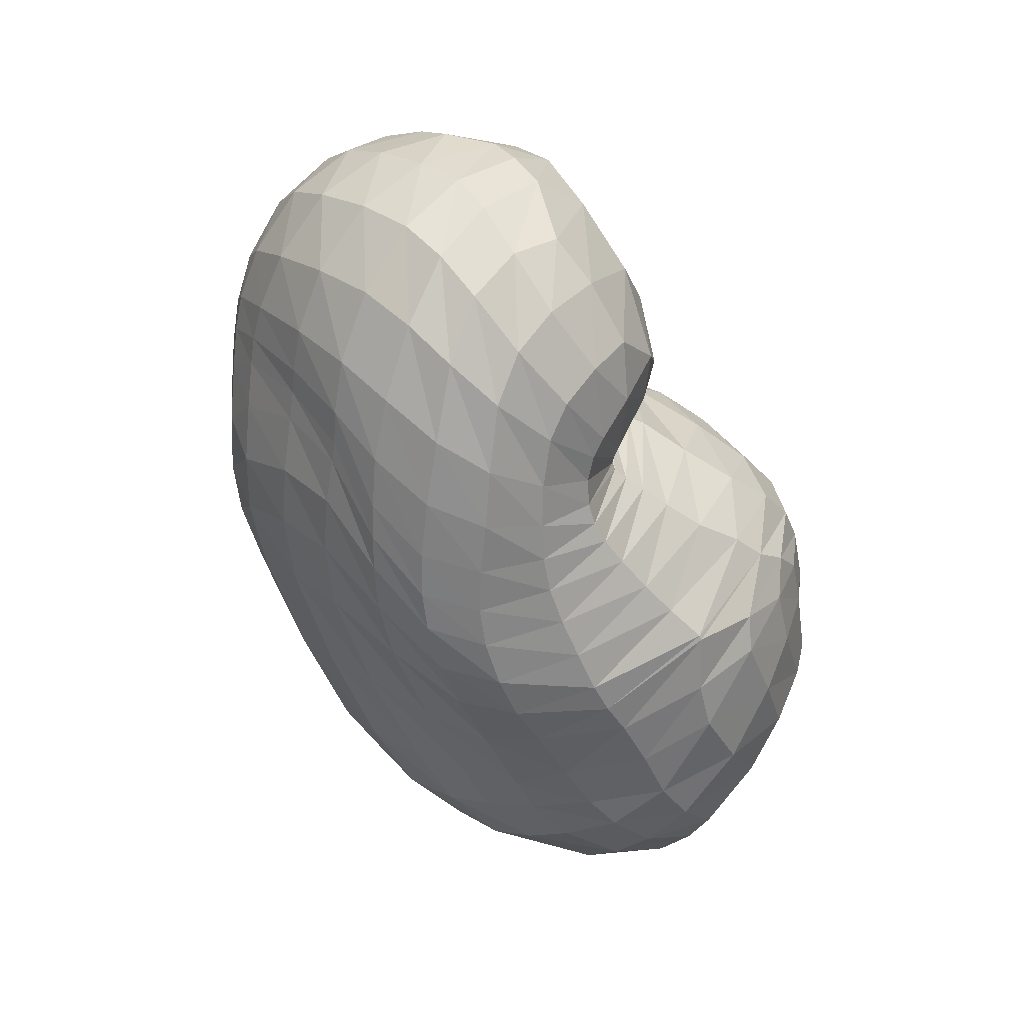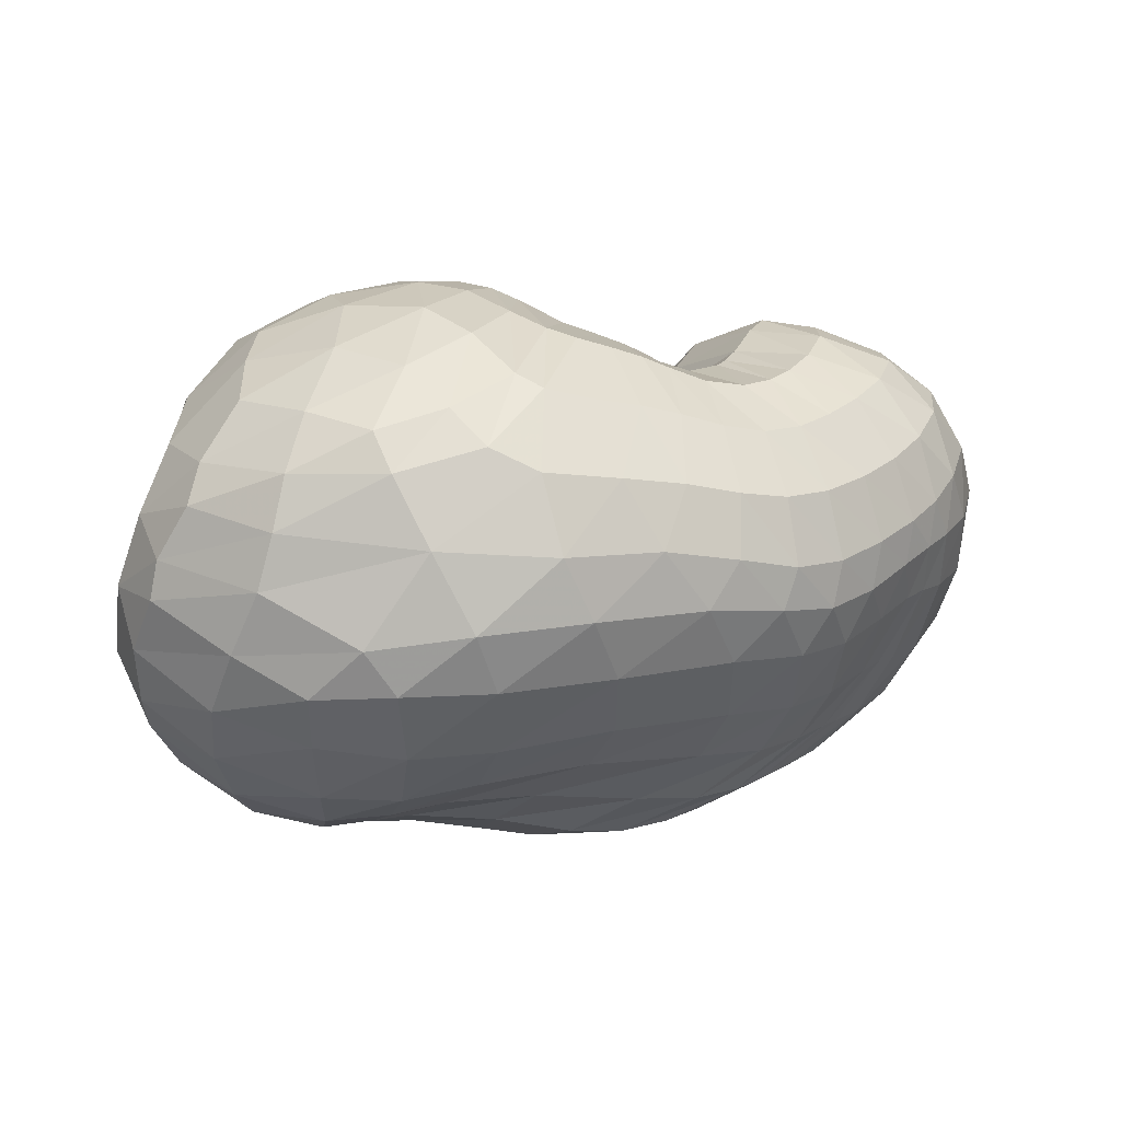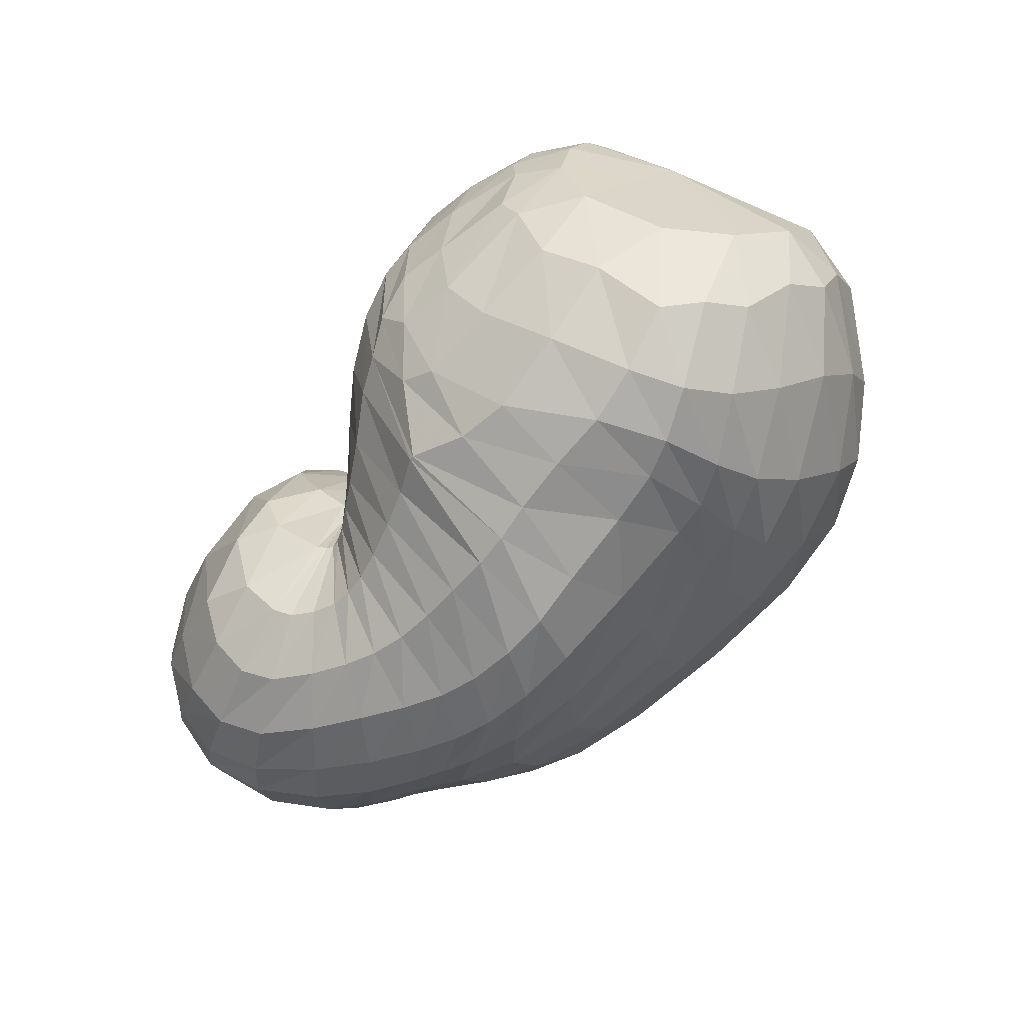
<metadata>
{"format":"obj","ext":"obj","renderer":"f3d","projection":"perspective","resolution":1024,"background":"white","views":[{"elev":-50.7,"azim":108.6,"up":"+Z"},{"elev":9.7,"azim":-22.6,"up":"+Z"},{"elev":-63.6,"azim":-133.8,"up":"+Z"}]}
</metadata>
<code>
v 67.37 153.4 150.2
v 102.5 187.1 178.6
v 144.8 185.6 192.3
v 191.3 170.9 189.5
v 218.2 159.3 170.6
v 233.8 144.4 165.4
v 240.6 138.8 159
v 239.3 135.3 158.8
v 239.5 138.6 161.2
v 254.9 151.2 185.7
v 302.4 158.9 178.4
v 100.4 173.7 193
v 148.3 161.9 216.4
v 186.8 144.4 218.2
v 98.72 147.5 210.4
v 151.9 131.8 230.9
v 177.3 108.3 229.4
v 199.3 97.57 217.8
v 216 84.11 211
v 228.1 81.04 204.8
v 248.7 78.67 203.1
v 257.4 82.81 207.3
v 276.3 98.85 216.6
v 97.72 115.9 216.1
v 142.4 77.23 225.4
v 81.22 80.01 197.5
v 111.3 36.66 191.1
v 159 39.51 206.7
v 181.3 30.43 198.6
v 211 27.98 192.9
v 241.1 28.23 186
v 269.2 36.41 189.7
v 296.8 51.48 199
v 317 85.32 204.7
v 61.27 70.49 166
v 123 17.55 155.8
v 195 5.344 153
v 243.6 8.785 144.4
v 281.4 21.47 148.6
v 310.2 35.17 158.6
v 336.4 61.19 172.5
v 346.3 106.1 178.7
v 50.64 78.49 135.4
v 89.41 37.39 108.6
v 143.8 15.96 110.4
v 224 14.57 114
v 271.5 26.58 114.2
v 303.8 41.24 124.6
v 323.8 53.12 125.8
v 353.6 87.62 136.4
v 350.3 130.7 159.2
v 51.27 99.06 98.78
v 100.7 64.17 69.55
v 149.3 48.62 72.72
v 228 46.6 75.11
v 273.7 61.9 73.39
v 294.8 72.95 75.32
v 321.8 85.77 80.86
v 350.8 118.6 104.1
v 343.8 153.8 140.6
v 69.08 122.7 70.46
v 111.2 96.46 50.11
v 139 85.91 53.98
v 196.4 83.62 42.66
v 233.7 85.33 41.67
v 261.4 93.16 46.27
v 298.2 111.6 55.11
v 332.8 136.4 79.83
v 328.8 163.4 106.8
v 87.81 146.6 62.54
v 126.2 138.5 45.87
v 165.1 135 42.71
v 189.4 131.3 40.86
v 218.7 129 45.18
v 244.3 130.6 49.38
v 269.1 138.7 56.1
v 291.2 154.1 67.03
v 291.2 174.8 93.24
v 106.6 181.7 88.26
v 159.7 182.9 72.39
v 112.1 195.8 120.1
v 154.7 202.6 118
v 179.4 194.2 100.5
v 205.6 177.7 93.78
v 228 163.1 94.16
v 240 156.1 93.66
v 244.7 157.3 94.54
v 247.2 159.8 95.47
v 258.6 177.7 124.8
v 106.9 195.2 156
v 144.1 201.1 164.2
v 184.4 193.6 153.4
v 84.67 178.4 168.9
v 82.88 169.2 179
v 81.07 151.1 191.1
v 76.53 129.1 194.2
v 64.73 107.4 181.5
v 52.62 99.71 160
v 46 105 136.1
v 47.8 118.5 111.9
v 59.16 136.9 94.49
v 73.94 157.2 92.28
v 87.85 179.1 111
v 91.33 186.8 134.5
v 87.96 184.3 155.8
v 122.7 188.3 187.5
v 99.52 181.2 184.4
v 101.8 190.5 168.4
v 122.8 194.5 176.7
v 170.7 179.1 191.6
v 123 179.8 197.6
v 146.8 174.3 204.8
v 143.2 194.8 179.2
v 166.5 191.5 175.9
v 203.7 167.4 181.7
v 172.1 167.2 205.5
v 192.8 159.5 201.8
v 190.9 181 173.8
v 228.9 148.9 168.6
v 204.1 148.9 200.9
v 214.3 131.7 200.8
v 213.9 176.7 128.3
v 228.2 165 132
v 202.7 180.5 156.2
v 240 140.1 159.7
v 220.6 122.3 198.6
v 226.9 117.3 194.5
v 232.9 160.6 131.3
v 238.6 154.5 127.6
v 239.7 135.6 158.6
v 233.5 114.7 190.3
v 235 113.7 189.2
v 241.5 151.7 125.6
v 241.5 151.5 125.7
v 239 135.7 159.2
v 238.8 110.4 187
v 241.5 109.7 187
v 240.7 150.8 126.5
v 240.6 150.9 126.7
v 244.9 146.5 170.6
v 242.3 109.9 187.3
v 244.8 112.3 189.7
v 241.6 154.9 128.7
v 246.2 164 136.2
v 265.2 160.8 187
v 253 121 198.5
v 264.8 128.7 206.3
v 255.3 168.8 157.6
v 279.6 129.7 208
v 307 120.6 203.7
v 325.8 133.5 188.3
v 329.5 149.3 175.1
v 328 160.9 161.5
v 318.6 170.4 141.4
v 295.5 178.1 130.7
v 271.2 177.2 148.2
v 122.7 169.2 207.1
v 96.37 162.7 198.8
v 171.8 154.2 218.6
v 122.6 155.4 217
v 150.1 149 225.1
v 171.3 140.8 226.8
v 181.8 128.4 226.7
v 195.4 128.9 217.9
v 123.1 140.8 223.8
v 95.86 135.9 212.3
v 169.5 121.4 231.3
v 124.2 120.6 227.6
v 150.1 105.7 232.1
v 185.4 104.3 225.5
v 162.7 91.76 229.8
v 171.2 75.13 223.6
v 208 88.13 214.2
v 179.6 64.35 218.6
v 188.1 58.98 215.6
v 222 82.44 208.1
v 198.8 55.35 212.3
v 208.7 53.25 209.2
v 238.5 79.17 201.5
v 217.6 51.86 205.6
v 230.2 50.11 200.9
v 252.2 79.49 204.6
v 244.2 49.72 199
v 255.1 51.56 200.3
v 267.6 91.51 213.6
v 263.8 54.84 202.9
v 274.5 61.29 207.3
v 285.3 73.05 212.4
v 294.2 92.47 213.9
v 121.6 97.41 225.4
v 88.78 99.83 208
v 110.6 72.6 213.9
v 126.6 50.87 209.2
v 151.8 58.93 218.2
v 95.39 55.28 195.7
v 66.89 75.62 178.9
v 134.7 33.13 197.5
v 86.1 46.44 177.9
v 114.1 27.46 178.7
v 166.3 33.59 202.2
v 143.1 22.16 186.1
v 197.5 28.89 196
v 158.1 15.75 178.4
v 183.9 13.04 175.6
v 225.5 27.33 188.7
v 205.5 12.28 172.8
v 224.7 12.5 168.8
v 255.9 31.63 186.7
v 242.3 14.6 166.4
v 259.5 19.01 166.9
v 282.7 42.33 193.8
v 276.3 25.12 170
v 291.6 31.74 174.4
v 309.2 66.49 203.6
v 305.9 39.98 180.1
v 319.3 52.75 186.9
v 329.4 71.43 191.9
v 332.5 97.97 193.3
v 80.88 43.05 160.2
v 52.85 77.51 148.4
v 161.8 7.005 153
v 76.15 44.41 141.9
v 103.1 24.17 125.3
v 135 11.22 129.8
v 221.4 5.967 148.7
v 171.7 6.094 132.3
v 211 5.985 133.2
v 262.7 14.12 144.5
v 238.7 9.039 130.5
v 259.8 14.56 129
v 297.7 28.68 153.5
v 278.6 21.86 132.4
v 295.8 29.48 138.7
v 322.8 44.6 165.4
v 308.3 35.35 143
v 318.8 41.45 145.7
v 345.8 83.69 176.1
v 333 53.23 149.3
v 347.9 73.4 155.1
v 354.2 95.9 161.2
v 348.6 121 169.5
v 69.58 53.05 121.1
v 47.83 92.86 117.1
v 113.6 23.04 110.3
v 66.5 67.11 100.5
v 93.24 46.93 90.91
v 183 13.52 112.2
v 121.1 36.47 86.82
v 149.4 31.57 87.63
v 251.6 19.61 112.9
v 188.9 28.66 91.69
v 230.4 30.66 92.54
v 289.6 34.62 119.7
v 257.4 37.47 91.15
v 277.2 46.01 92.66
v 312.5 45.73 125.9
v 294.7 54.9 97
v 303.8 59.47 98.75
v 339.8 67.16 128.2
v 311.8 63.08 99.43
v 325.4 70.41 101
v 357 109.9 146.9
v 342.2 84.32 107.2
v 354.3 104.1 119
v 355.9 124.8 133.6
v 344.8 147 152.3
v 70.56 81.66 81.55
v 56.79 113 86.76
v 125.2 54.83 68.4
v 80.7 96.06 64.72
v 107.1 80.11 56.93
v 186.3 44.44 76.85
v 126.6 70.16 59.57
v 144.5 65.78 63.05
v 254.5 53.43 72.84
v 175.4 63.59 62.68
v 213.3 64.38 57.28
v 288.1 69.57 74.86
v 237.9 68.38 54.01
v 255.4 73.29 54.12
v 305.7 77.38 76.85
v 266.8 77.33 55.43
v 278.1 81.48 57.45
v 339.4 100.6 90.01
v 294.3 88.17 60.71
v 312.4 98.69 65.82
v 352.3 136.6 121.6
v 331.2 113.2 76.12
v 343.8 128.5 91.29
v 346.5 143.9 109.4
v 337.8 159.9 131.7
v 90.7 109.9 54.2
v 76.99 135.9 66.39
v 126.2 88.14 53.02
v 99.18 124.9 49.3
v 115.6 116.5 45.67
v 168.5 83.65 49.88
v 128.6 111 46.32
v 147.1 107.4 45.58
v 216 84.03 40.29
v 171.9 105 40.53
v 189.9 102.8 36.74
v 247 88.11 43.82
v 206.3 102 36.37
v 222.7 102.6 38.46
v 279 101.3 49.51
v 236.4 105.2 40.79
v 250.6 110.4 43.24
v 319.2 123.4 65.87
v 266 117.4 46.4
v 283.5 124.9 51.5
v 335.4 150.8 94.42
v 302.8 134.1 59.78
v 314.3 145.1 69.58
v 317.7 157.7 82.03
v 312.6 170.2 100.4
v 107.4 142.1 50.66
v 95.3 166.8 76.94
v 146 137.2 44.4
v 120.2 164.9 61.64
v 146.4 162.1 53.97
v 177.7 132.7 40.99
v 164.2 163.7 54.78
v 182.7 169.5 59.28
v 204.3 130.1 42.81
v 184.3 169.3 59.7
v 196.8 162.4 62.44
v 232 128.9 47.29
v 209.5 157.1 63.48
v 222.2 152.3 64.65
v 256 133.9 52.19
v 232.2 149.3 65.41
v 240.3 148 66.28
v 283 145.7 60.95
v 247.7 148.2 67.83
v 256.3 150.6 69.89
v 294.2 165.2 77.91
v 263.8 155 71.78
v 268 159.8 75.05
v 272.9 170.2 86.47
v 271.6 179.4 109.4
v 133.8 183.3 77.59
v 108.1 191.6 109.4
v 140.4 194 95.02
v 160.7 196.1 95.63
v 171 185.8 78.07
v 138.1 200.3 117.4
v 105.7 195 141.8
v 168.7 199.9 108.2
v 131.4 201.8 141.1
v 151.5 204.5 139.9
v 190.9 188.2 98.29
v 164.5 203.9 138.2
v 180.1 199.3 132.2
v 218.6 169.1 93.51
v 196.8 189.9 126.7
v 234.7 158.7 93.93
v 242.5 155.9 93.98
v 245 157.6 94.61
v 256.2 172.4 108.4
v 124.8 199.2 161.9
v 163.6 200 159.9
g foo
f 93 1 94
f 94 12 107
f 107 2 93
f 93 94 107
f 106 2 107
f 107 12 111
f 111 3 106
f 106 107 111
f 12 157 111
f 13 112 157
f 3 111 112
f 112 111 157
f 110 3 112
f 112 13 116
f 116 4 110
f 110 112 116
f 13 159 116
f 14 117 159
f 4 116 117
f 117 116 159
f 115 4 117
f 117 14 120
f 120 5 115
f 115 117 120
f 5 120 121
f 14 164 120
f 18 121 164
f 121 120 164
f 14 163 164
f 17 170 163
f 18 164 170
f 164 163 170
f 119 5 121
f 121 18 126
f 126 6 119
f 119 121 126
f 18 173 126
f 19 127 173
f 6 126 127
f 127 126 173
f 125 6 127
f 127 19 131
f 131 7 125
f 125 127 131
f 19 176 131
f 20 132 176
f 7 131 132
f 132 131 176
f 130 7 132
f 132 20 136
f 136 8 130
f 130 132 136
f 20 179 136
f 21 137 179
f 8 136 137
f 137 136 179
f 135 8 137
f 137 21 141
f 141 9 135
f 135 137 141
f 21 182 141
f 22 142 182
f 9 141 142
f 142 141 182
f 140 9 142
f 142 22 146
f 146 10 140
f 140 142 146
f 22 185 146
f 23 147 185
f 10 146 147
f 147 146 185
f 145 10 147
f 147 23 149
f 149 11 145
f 145 147 149
f 94 1 95
f 95 15 158
f 158 12 94
f 94 95 158
f 157 12 158
f 158 15 160
f 160 13 157
f 157 158 160
f 15 165 160
f 16 161 165
f 13 160 161
f 161 160 165
f 159 13 161
f 161 16 162
f 162 14 159
f 159 161 162
f 16 167 162
f 17 163 167
f 14 162 163
f 163 162 167
f 95 1 96
f 96 24 166
f 166 15 95
f 95 96 166
f 165 15 166
f 166 24 168
f 168 16 165
f 165 166 168
f 24 190 168
f 25 169 190
f 16 168 169
f 169 168 190
f 167 16 169
f 169 25 171
f 171 17 167
f 167 169 171
f 17 171 172
f 25 194 171
f 28 172 194
f 172 171 194
f 25 193 194
f 27 197 193
f 28 194 197
f 194 193 197
f 170 17 172
f 172 28 174
f 174 18 170
f 170 172 174
f 28 200 174
f 29 175 200
f 18 174 175
f 175 174 200
f 173 18 175
f 175 29 177
f 177 19 173
f 173 175 177
f 29 202 177
f 30 178 202
f 19 177 178
f 178 177 202
f 176 19 178
f 178 30 180
f 180 20 176
f 176 178 180
f 30 205 180
f 31 181 205
f 20 180 181
f 181 180 205
f 179 20 181
f 181 31 183
f 183 21 179
f 179 181 183
f 31 208 183
f 32 184 208
f 21 183 184
f 184 183 208
f 182 21 184
f 184 32 186
f 186 22 182
f 182 184 186
f 32 211 186
f 33 187 211
f 22 186 187
f 187 186 211
f 185 22 187
f 187 33 188
f 188 23 185
f 185 187 188
f 33 214 188
f 34 189 214
f 23 188 189
f 189 188 214
f 23 189 149
f 34 150 189
f 11 149 150
f 150 149 189
f 96 1 97
f 97 26 191
f 191 24 96
f 96 97 191
f 190 24 191
f 191 26 192
f 192 25 190
f 190 191 192
f 26 195 192
f 27 193 195
f 25 192 193
f 193 192 195
f 97 1 98
f 98 35 196
f 196 26 97
f 97 98 196
f 195 26 196
f 196 35 198
f 198 27 195
f 195 196 198
f 35 219 198
f 36 199 219
f 27 198 199
f 199 198 219
f 197 27 199
f 199 36 201
f 201 28 197
f 197 199 201
f 200 28 201
f 201 36 203
f 203 29 200
f 200 201 203
f 36 221 203
f 37 204 221
f 29 203 204
f 204 203 221
f 202 29 204
f 204 37 206
f 206 30 202
f 202 204 206
f 37 225 206
f 38 207 225
f 30 206 207
f 207 206 225
f 205 30 207
f 207 38 209
f 209 31 205
f 205 207 209
f 38 228 209
f 39 210 228
f 31 209 210
f 210 209 228
f 208 31 210
f 210 39 212
f 212 32 208
f 208 210 212
f 39 231 212
f 40 213 231
f 32 212 213
f 213 212 231
f 211 32 213
f 213 40 215
f 215 33 211
f 211 213 215
f 40 234 215
f 41 216 234
f 33 215 216
f 216 215 234
f 214 33 216
f 216 41 217
f 217 34 214
f 214 216 217
f 41 237 217
f 42 218 237
f 34 217 218
f 218 217 237
f 34 218 150
f 42 151 218
f 11 150 151
f 151 150 218
f 98 1 99
f 99 43 220
f 220 35 98
f 98 99 220
f 219 35 220
f 220 43 222
f 222 36 219
f 219 220 222
f 43 242 222
f 44 223 242
f 36 222 223
f 223 222 242
f 44 244 223
f 45 224 244
f 36 223 224
f 224 223 244
f 221 36 224
f 224 45 226
f 226 37 221
f 221 224 226
f 45 247 226
f 46 227 247
f 37 226 227
f 227 226 247
f 225 37 227
f 227 46 229
f 229 38 225
f 225 227 229
f 46 250 229
f 47 230 250
f 38 229 230
f 230 229 250
f 228 38 230
f 230 47 232
f 232 39 228
f 228 230 232
f 47 253 232
f 48 233 253
f 39 232 233
f 233 232 253
f 231 39 233
f 233 48 235
f 235 40 231
f 231 233 235
f 48 256 235
f 49 236 256
f 40 235 236
f 236 235 256
f 234 40 236
f 236 49 238
f 238 41 234
f 234 236 238
f 49 259 238
f 50 239 259
f 41 238 239
f 239 238 259
f 237 41 239
f 239 50 240
f 240 42 237
f 237 239 240
f 50 262 240
f 51 241 262
f 42 240 241
f 241 240 262
f 42 241 151
f 51 152 241
f 11 151 152
f 152 151 241
f 99 1 100
f 100 52 243
f 243 43 99
f 99 100 243
f 242 43 243
f 243 52 245
f 245 44 242
f 242 243 245
f 52 267 245
f 53 246 267
f 44 245 246
f 246 245 267
f 244 44 246
f 246 53 248
f 248 45 244
f 244 246 248
f 53 269 248
f 54 249 269
f 45 248 249
f 249 248 269
f 247 45 249
f 249 54 251
f 251 46 247
f 247 249 251
f 54 272 251
f 55 252 272
f 46 251 252
f 252 251 272
f 250 46 252
f 252 55 254
f 254 47 250
f 250 252 254
f 55 275 254
f 56 255 275
f 47 254 255
f 255 254 275
f 253 47 255
f 255 56 257
f 257 48 253
f 253 255 257
f 56 278 257
f 57 258 278
f 48 257 258
f 258 257 278
f 256 48 258
f 258 57 260
f 260 49 256
f 256 258 260
f 57 281 260
f 58 261 281
f 49 260 261
f 261 260 281
f 259 49 261
f 261 58 263
f 263 50 259
f 259 261 263
f 58 284 263
f 59 264 284
f 50 263 264
f 264 263 284
f 262 50 264
f 264 59 265
f 265 51 262
f 262 264 265
f 59 287 265
f 60 266 287
f 51 265 266
f 266 265 287
f 51 266 152
f 60 153 266
f 11 152 153
f 153 152 266
f 100 1 101
f 101 61 268
f 268 52 100
f 100 101 268
f 267 52 268
f 268 61 270
f 270 53 267
f 267 268 270
f 61 292 270
f 62 271 292
f 53 270 271
f 271 270 292
f 269 53 271
f 271 62 273
f 273 54 269
f 269 271 273
f 62 294 273
f 63 274 294
f 54 273 274
f 274 273 294
f 272 54 274
f 274 63 276
f 276 55 272
f 272 274 276
f 63 297 276
f 64 277 297
f 55 276 277
f 277 276 297
f 275 55 277
f 277 64 279
f 279 56 275
f 275 277 279
f 64 300 279
f 65 280 300
f 56 279 280
f 280 279 300
f 278 56 280
f 280 65 282
f 282 57 278
f 278 280 282
f 65 303 282
f 66 283 303
f 57 282 283
f 283 282 303
f 281 57 283
f 283 66 285
f 285 58 281
f 281 283 285
f 66 306 285
f 67 286 306
f 58 285 286
f 286 285 306
f 284 58 286
f 286 67 288
f 288 59 284
f 284 286 288
f 67 309 288
f 68 289 309
f 59 288 289
f 289 288 309
f 287 59 289
f 289 68 290
f 290 60 287
f 287 289 290
f 68 312 290
f 69 291 312
f 60 290 291
f 291 290 312
f 60 291 153
f 69 154 291
f 11 153 154
f 154 153 291
f 101 1 102
f 102 70 293
f 293 61 101
f 101 102 293
f 292 61 293
f 293 70 295
f 295 62 292
f 292 293 295
f 70 317 295
f 71 296 317
f 62 295 296
f 296 295 317
f 294 62 296
f 296 71 298
f 298 63 294
f 294 296 298
f 71 319 298
f 72 299 319
f 63 298 299
f 299 298 319
f 297 63 299
f 299 72 301
f 301 64 297
f 297 299 301
f 72 322 301
f 73 302 322
f 64 301 302
f 302 301 322
f 300 64 302
f 302 73 304
f 304 65 300
f 300 302 304
f 73 325 304
f 74 305 325
f 65 304 305
f 305 304 325
f 303 65 305
f 305 74 307
f 307 66 303
f 303 305 307
f 74 328 307
f 75 308 328
f 66 307 308
f 308 307 328
f 306 66 308
f 308 75 310
f 310 67 306
f 306 308 310
f 75 331 310
f 76 311 331
f 67 310 311
f 311 310 331
f 309 67 311
f 311 76 313
f 313 68 309
f 309 311 313
f 76 334 313
f 77 314 334
f 68 313 314
f 314 313 334
f 312 68 314
f 314 77 315
f 315 69 312
f 312 314 315
f 77 337 315
f 78 316 337
f 69 315 316
f 316 315 337
f 69 316 154
f 78 155 316
f 11 154 155
f 155 154 316
f 102 1 103
f 103 79 318
f 318 70 102
f 102 103 318
f 317 70 318
f 318 79 320
f 320 71 317
f 317 318 320
f 79 342 320
f 80 321 342
f 71 320 321
f 321 320 342
f 319 71 321
f 321 80 323
f 323 72 319
f 319 321 323
f 72 323 324
f 80 346 323
f 83 324 346
f 324 323 346
f 80 345 346
f 82 349 345
f 83 346 349
f 346 345 349
f 322 72 324
f 324 83 326
f 326 73 322
f 322 324 326
f 83 352 326
f 84 327 352
f 73 326 327
f 327 326 352
f 325 73 327
f 327 84 329
f 329 74 325
f 325 327 329
f 84 355 329
f 85 330 355
f 74 329 330
f 330 329 355
f 328 74 330
f 330 85 332
f 332 75 328
f 328 330 332
f 85 357 332
f 86 333 357
f 75 332 333
f 333 332 357
f 331 75 333
f 333 86 335
f 335 76 331
f 331 333 335
f 86 358 335
f 87 336 358
f 76 335 336
f 336 335 358
f 334 76 336
f 336 87 338
f 338 77 334
f 334 336 338
f 87 359 338
f 88 339 359
f 77 338 339
f 339 338 359
f 337 77 339
f 339 88 340
f 340 78 337
f 337 339 340
f 88 360 340
f 89 341 360
f 78 340 341
f 341 340 360
f 78 341 155
f 89 156 341
f 11 155 156
f 156 155 341
f 103 1 104
f 104 81 343
f 343 79 103
f 103 104 343
f 342 79 343
f 343 81 344
f 344 80 342
f 342 343 344
f 81 347 344
f 82 345 347
f 80 344 345
f 345 344 347
f 104 1 105
f 105 90 348
f 348 81 104
f 104 105 348
f 347 81 348
f 348 90 350
f 350 82 347
f 347 348 350
f 90 361 350
f 91 351 361
f 82 350 351
f 351 350 361
f 349 82 351
f 351 91 353
f 353 83 349
f 349 351 353
f 91 362 353
f 92 354 362
f 83 353 354
f 354 353 362
f 352 83 354
f 354 92 356
f 356 84 352
f 352 354 356
f 84 356 122
f 92 124 356
f 5 122 124
f 124 122 356
f 92 118 124
f 4 115 118
f 5 124 115
f 118 115 124
f 355 84 122
f 122 5 123
f 123 85 355
f 122 123 355
f 5 119 123
f 6 128 119
f 85 123 128
f 123 119 128
f 357 85 128
f 128 6 129
f 129 86 357
f 128 129 357
f 6 125 129
f 7 133 125
f 86 129 133
f 129 125 133
f 358 86 133
f 133 7 134
f 134 87 358
f 133 134 358
f 7 130 134
f 8 138 130
f 87 134 138
f 134 130 138
f 359 87 138
f 138 8 139
f 139 88 359
f 138 139 359
f 8 135 139
f 9 143 135
f 88 139 143
f 139 135 143
f 360 88 143
f 143 9 144
f 144 89 360
f 143 144 360
f 9 140 144
f 10 148 140
f 89 144 148
f 144 140 148
f 89 148 156
f 10 145 148
f 11 156 145
f 148 145 156
f 1 93 105
f 2 108 93
f 90 105 108
f 105 93 108
f 361 90 108
f 108 2 109
f 109 91 361
f 108 109 361
f 2 106 109
f 3 113 106
f 91 109 113
f 109 106 113
f 362 91 113
f 113 3 114
f 114 92 362
f 113 114 362
f 3 110 114
f 4 118 110
f 92 114 118
f 114 110 118
g

</code>
